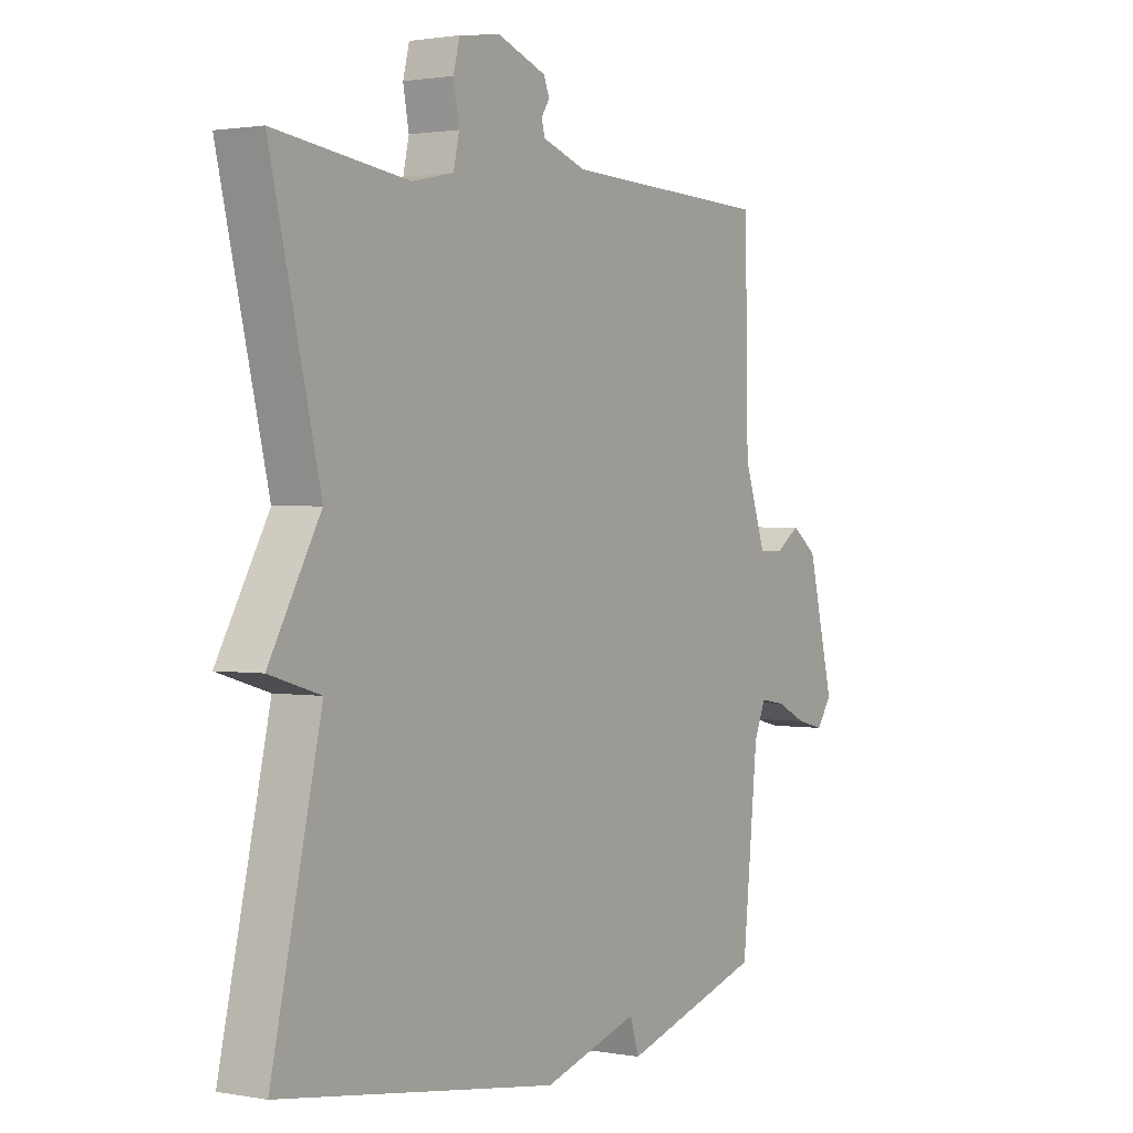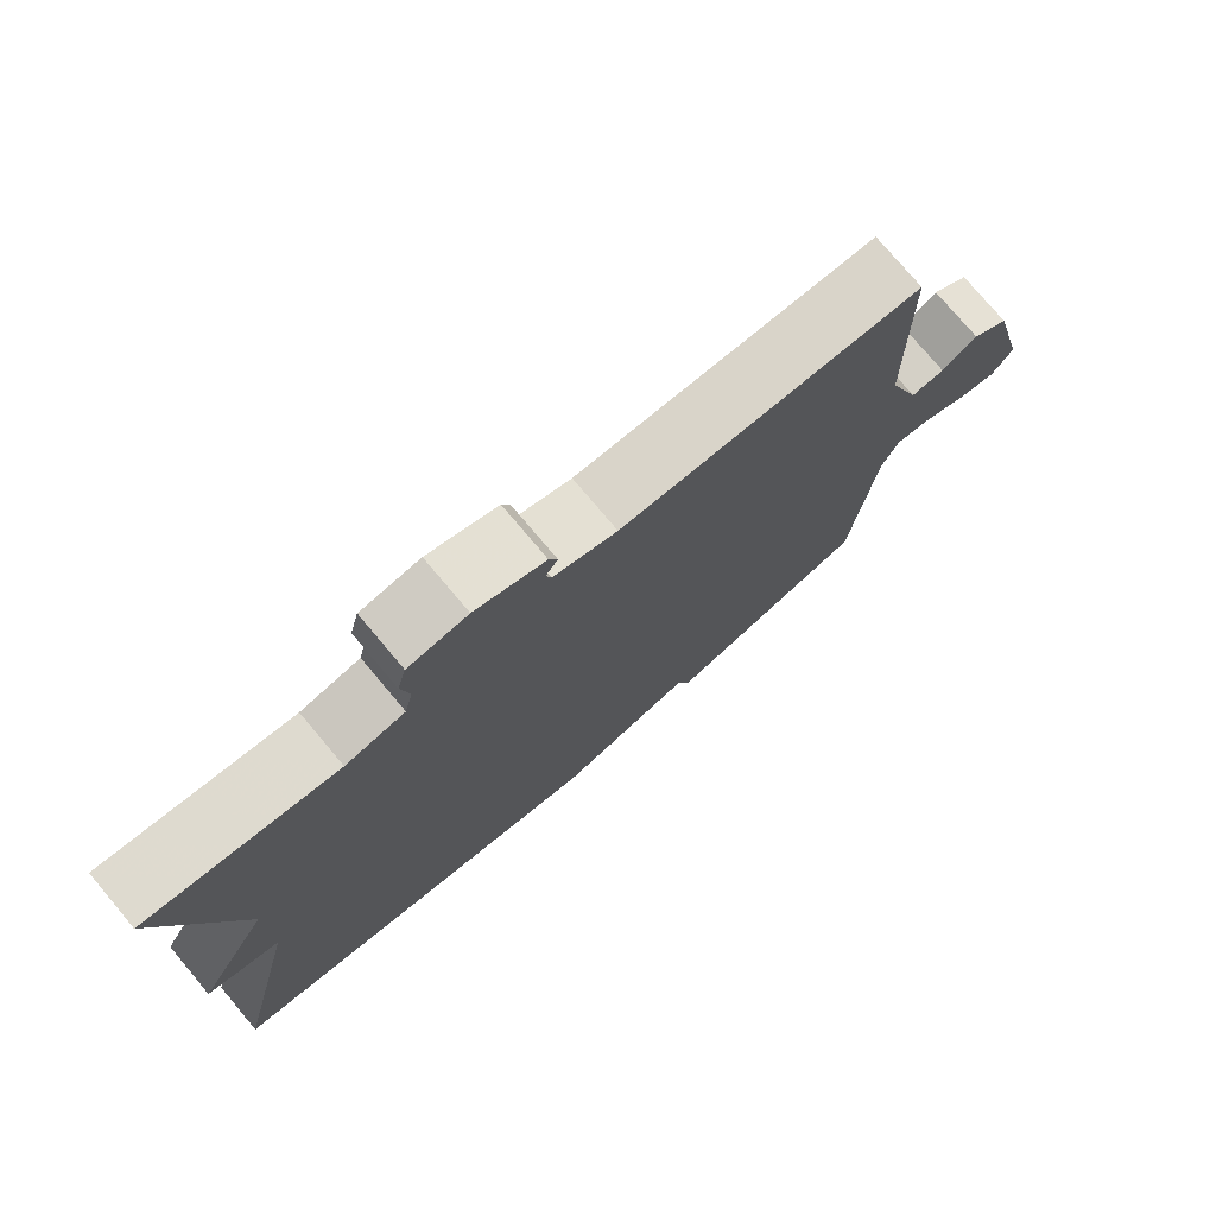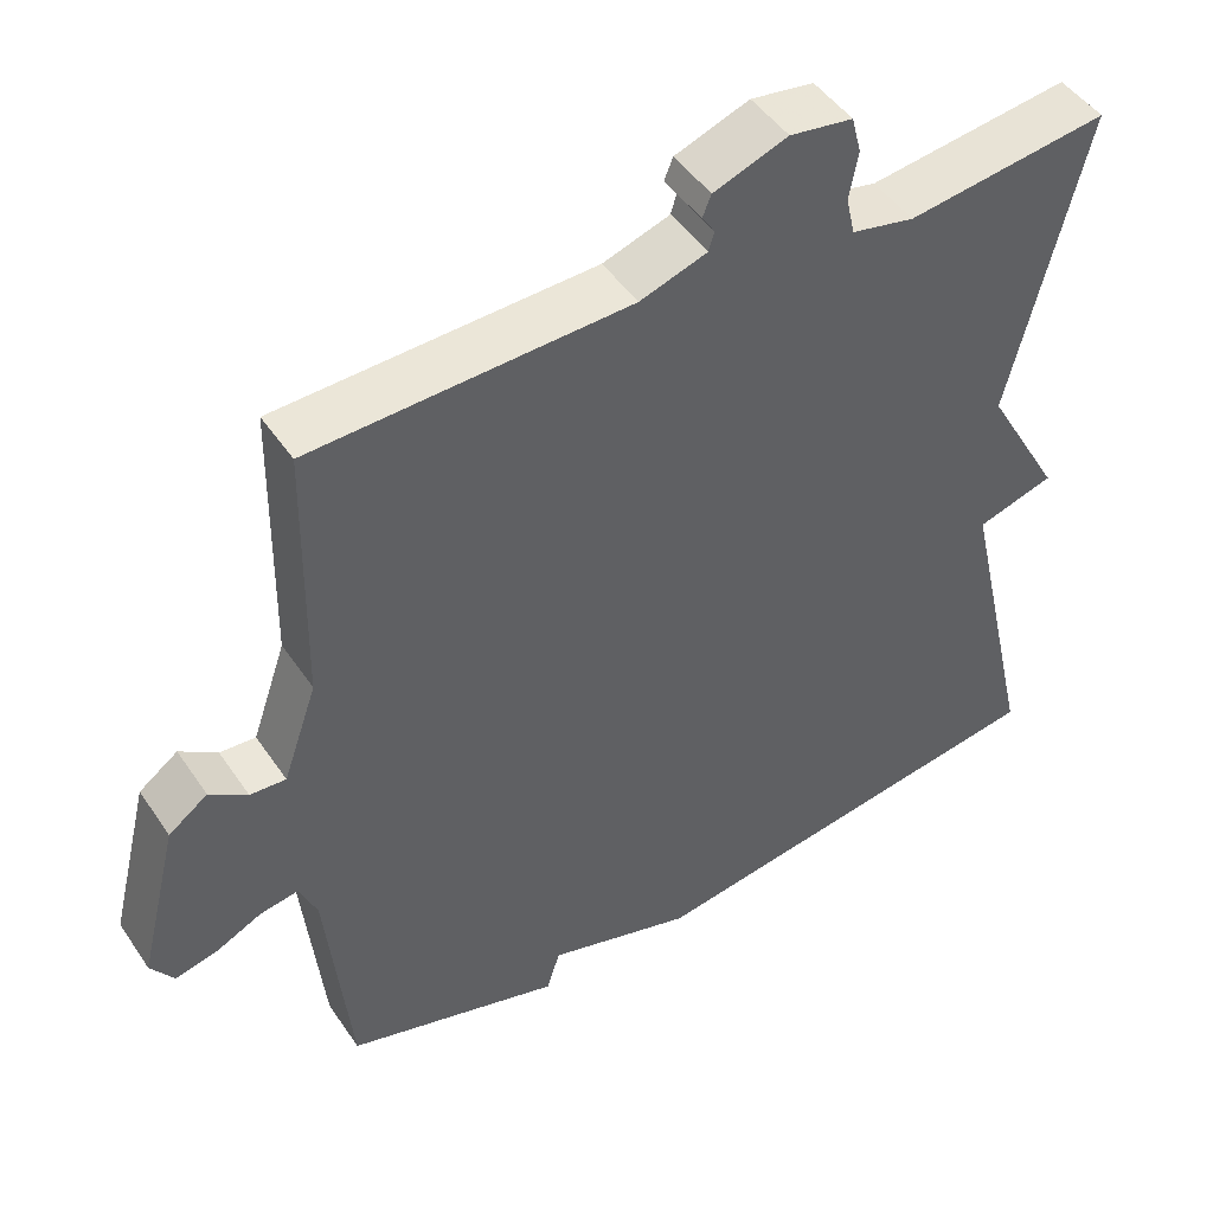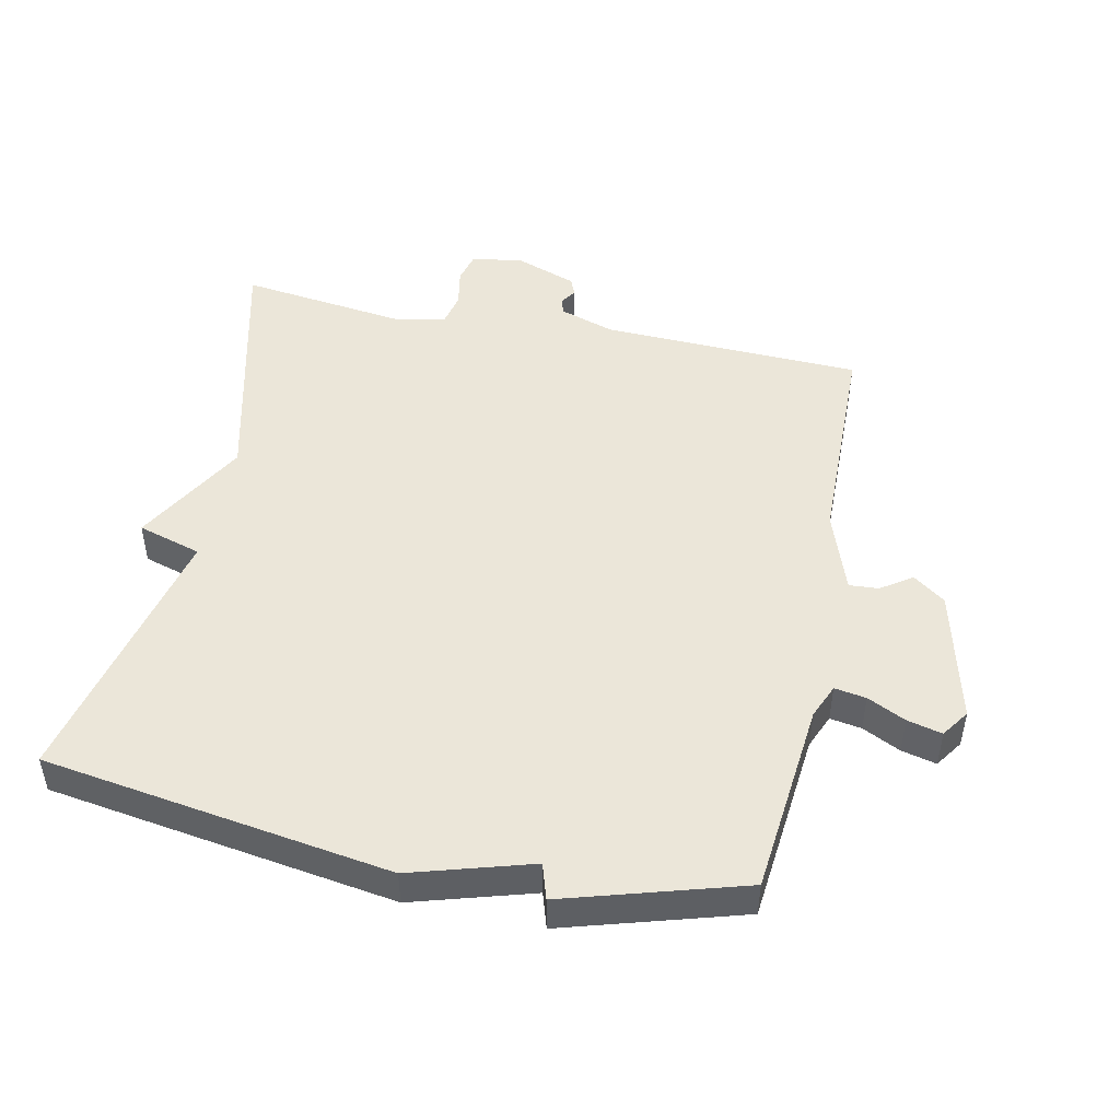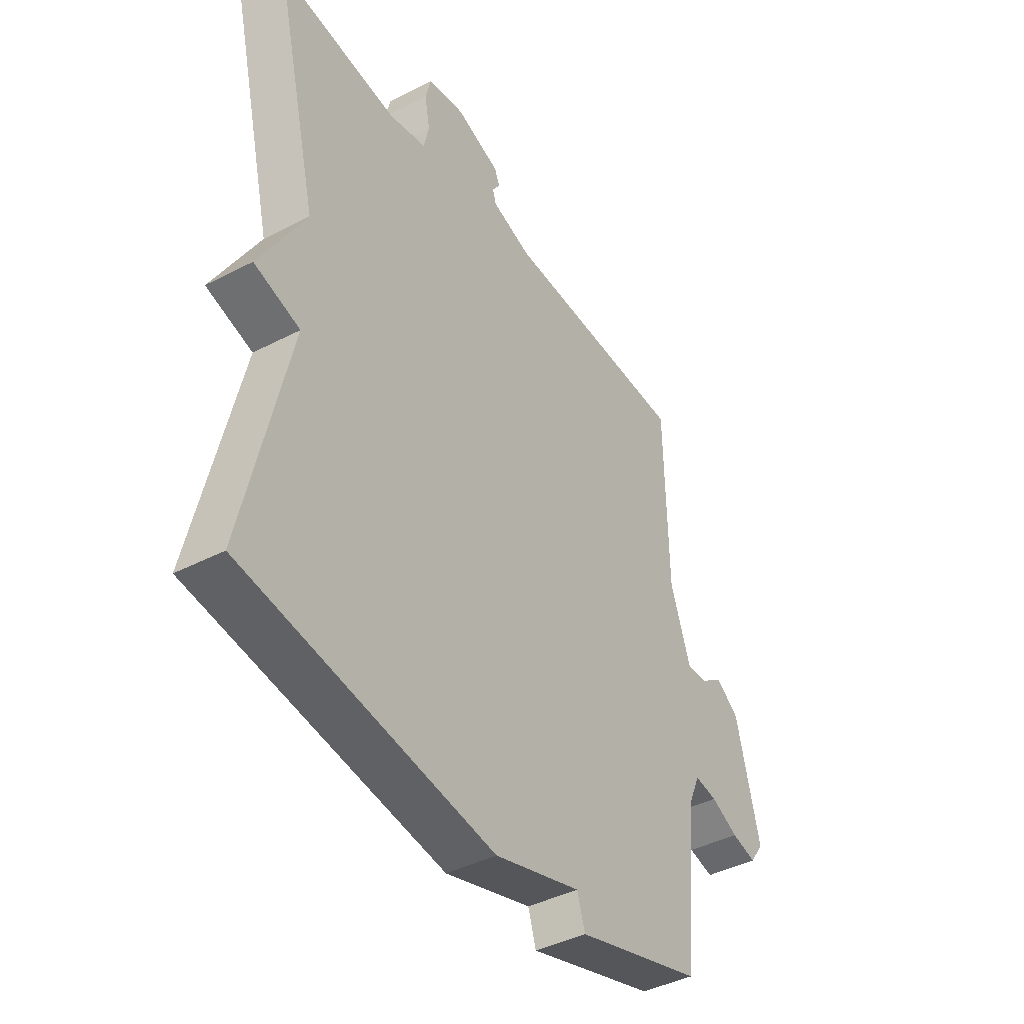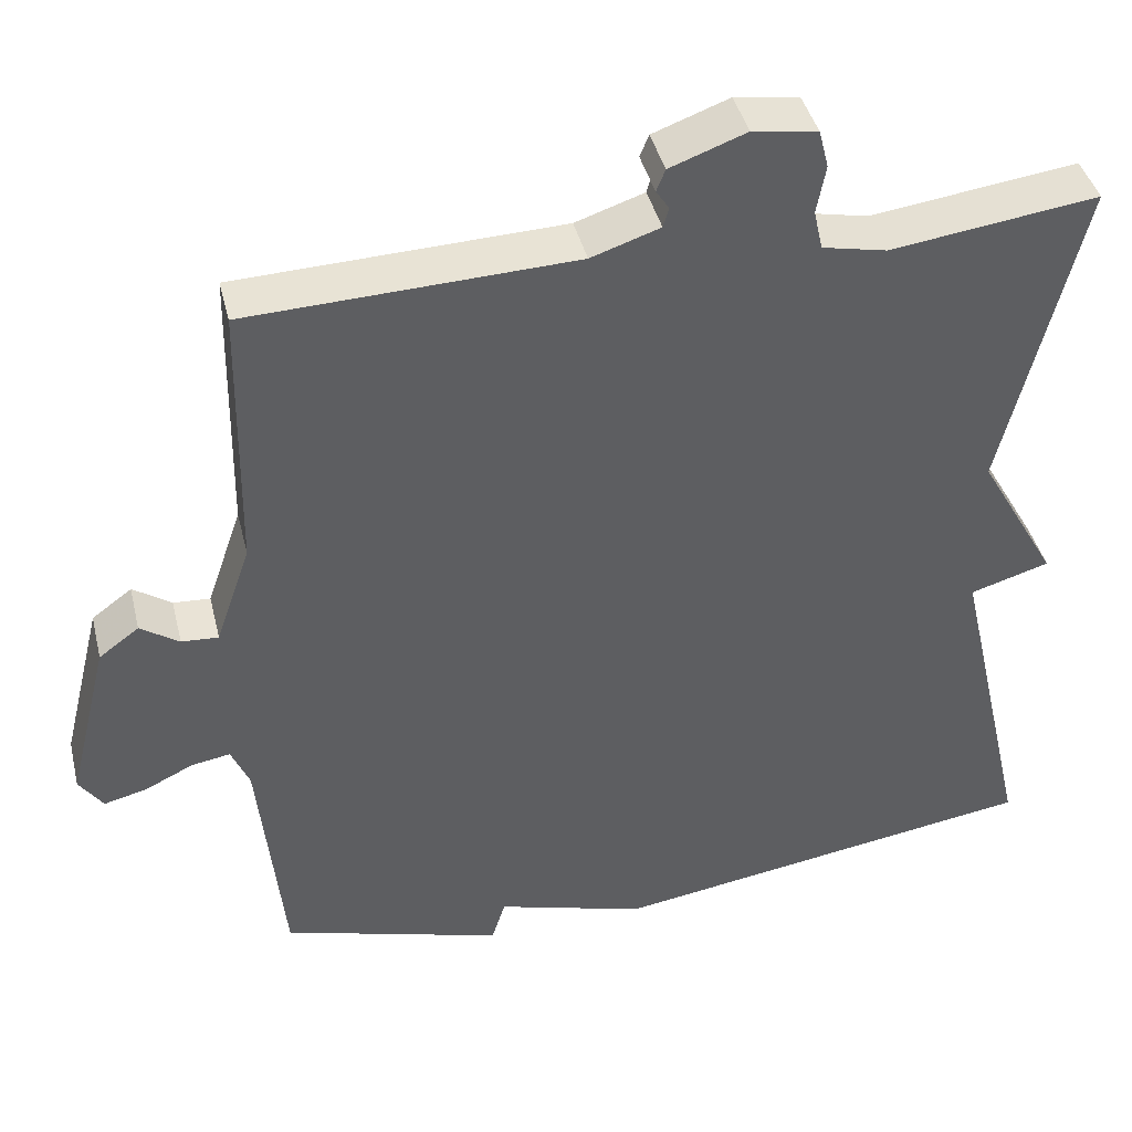
<metadata>
{"format":"obj","ext":"obj","renderer":"f3d","projection":"perspective","resolution":1024,"background":"white","views":[{"elev":1.5,"azim":123.0,"up":"+Z"},{"elev":76.5,"azim":139.9,"up":"+Z"},{"elev":47.3,"azim":-32.4,"up":"+Z"},{"elev":48.3,"azim":-168.2,"up":"+Y"},{"elev":-41.6,"azim":122.1,"up":"+Z"},{"elev":41.7,"azim":-13.6,"up":"+Z"}]}
</metadata>
<code>
v -0.5 0.07 -0.5
v -0.53 0.07 -0.205
v -0.552 0.07 -0.153
v -0.6 0.07 -0.161
v -0.658 0.07 -0.189
v -0.711 0.07 -0.202
v -0.74 0.07 -0.16
v -0.69 0.07 0.042
v -0.641 0.07 0.078
v -0.594 0.07 0.046
v -0.549 0.07 0.043
v -0.506 0.07 0.167
v -0.5 0.07 0.5
v -0.102 0.07 0.514
v -0.018 0.07 0.542
v -0.011 0.07 0.566
v -0.027 0.07 0.59
v -0.016 0.07 0.617
v 0.077 0.07 0.651
v 0.156 0.07 0.639
v 0.168 0.07 0.592
v 0.157 0.07 0.533
v 0.168 0.07 0.484
v 0.247 0.07 0.467
v 0.5 0.07 0.5
v 0.406 0.07 0.111
v 0.503 0.07 -0.06
v 0.406 0.07 -0.089
v 0.5 0.07 -0.5
v -0.029 0.07 -0.58
v -0.212 0.07 -0.526
v -0.229 0.07 -0.58
v -0.5 0 -0.5
v -0.53 0 -0.205
v -0.552 0 -0.153
v -0.6 0 -0.161
v -0.658 0 -0.189
v -0.711 0 -0.202
v -0.74 0 -0.16
v -0.69 0 0.042
v -0.641 0 0.078
v -0.594 0 0.046
v -0.549 0 0.043
v -0.506 0 0.167
v -0.5 0 0.5
v -0.102 0 0.514
v -0.018 0 0.542
v -0.011 0 0.566
v -0.027 0 0.59
v -0.016 0 0.617
v 0.077 0 0.651
v 0.156 0 0.639
v 0.168 0 0.592
v 0.157 0 0.533
v 0.168 0 0.484
v 0.247 0 0.467
v 0.5 0 0.5
v 0.406 0 0.111
v 0.503 0 -0.06
v 0.406 0 -0.089
v 0.5 0 -0.5
v -0.029 0 -0.58
v -0.212 0 -0.526
v -0.229 0 -0.58
f 31 32 1 2
f 31 2 3
f 30 31 3
f 29 30 3
f 28 29 3
f 26 27 28 3
f 26 3 4
f 25 26 4
f 24 25 4
f 5 6 7
f 4 5 7
f 24 4 7
f 23 24 7
f 22 23 7
f 20 21 22
f 19 20 22
f 18 19 22
f 17 18 22
f 16 17 22
f 15 16 22
f 14 15 22 7
f 12 13 14
f 11 12 14
f 11 14 7
f 10 11 7 8
f 8 9 10
f 34 33 64 63
f 35 34 63
f 35 63 62
f 35 62 61
f 35 61 60
f 35 60 59 58
f 36 35 58
f 36 58 57
f 36 57 56
f 39 38 37
f 39 37 36
f 39 36 56
f 39 56 55
f 39 55 54
f 54 53 52
f 54 52 51
f 54 51 50
f 54 50 49
f 54 49 48
f 54 48 47
f 39 54 47 46
f 46 45 44
f 46 44 43
f 39 46 43
f 40 39 43 42
f 42 41 40
f 1 33 34 2
f 2 34 35 3
f 3 35 36 4
f 4 36 37 5
f 5 37 38 6
f 6 38 39 7
f 7 39 40 8
f 8 40 41 9
f 9 41 42 10
f 10 42 43 11
f 11 43 44 12
f 12 44 45 13
f 13 45 46 14
f 14 46 47 15
f 15 47 48 16
f 16 48 49 17
f 17 49 50 18
f 18 50 51 19
f 19 51 52 20
f 20 52 53 21
f 21 53 54 22
f 22 54 55 23
f 23 55 56 24
f 24 56 57 25
f 25 57 58 26
f 26 58 59 27
f 27 59 60 28
f 28 60 61 29
f 29 61 62 30
f 30 62 63 31
f 31 63 64 32
f 32 64 33 1

</code>
